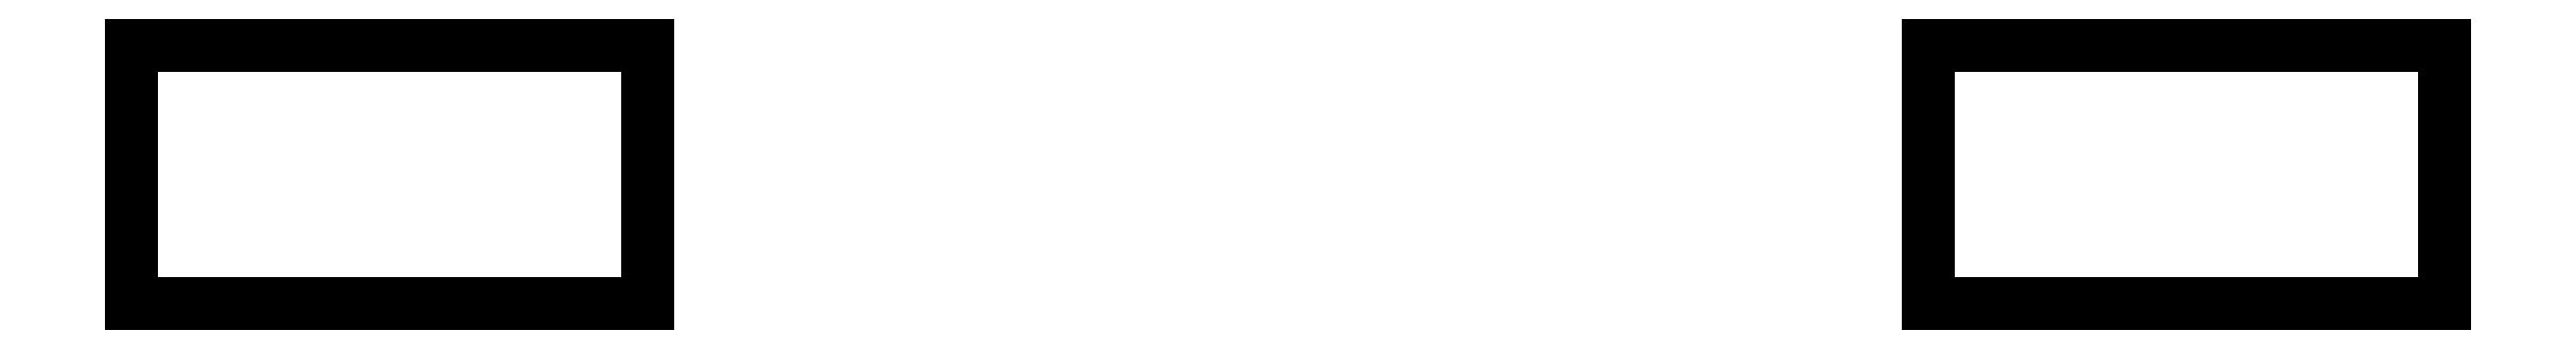
<metadata>
{"format":"dxf","ext":"dxf","renderer":"ezdxf+matplotlib","layout":"modelspace","background":"white","min_lineweight":24,"dpi":150}
</metadata>
<code>
0
SECTION
2
ENTITIES
0
LINE
8
0
10
152.1
20
-105.9
11
152.1
21
-98.25
0
LINE
8
0
10
152.1
20
-98.25
11
136.9
21
-98.25
0
LINE
8
0
10
136.9
20
-98.25
11
136.9
21
-105.9
0
LINE
8
0
10
136.9
20
-105.9
11
152.1
21
-105.9
0
LINE
8
0
10
189.9
20
-98.25
11
189.9
21
-105.9
0
LINE
8
0
10
189.9
20
-105.9
11
205.1
21
-105.9
0
LINE
8
0
10
205.1
20
-105.9
11
205.1
21
-98.25
0
LINE
8
0
10
205.1
20
-98.25
11
189.9
21
-98.25
0
ENDSEC
0
EOF

</code>
